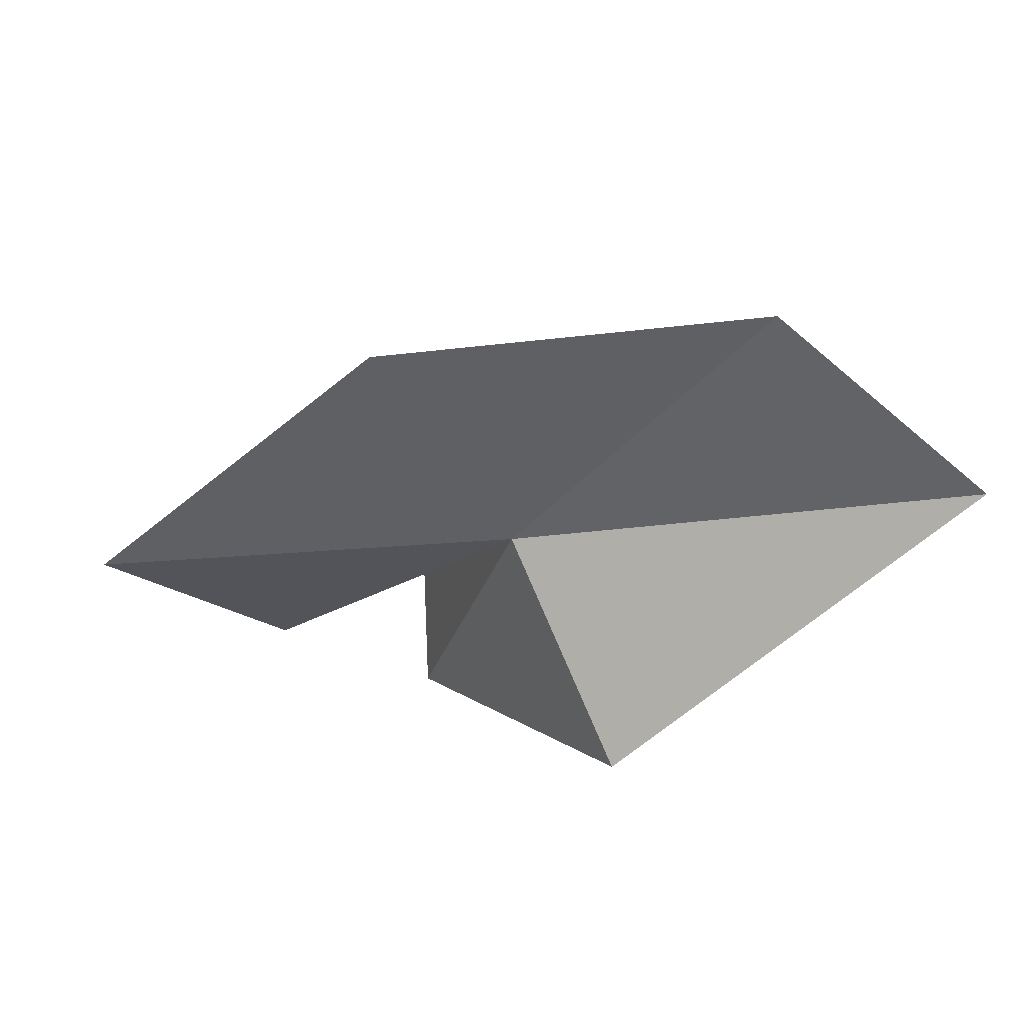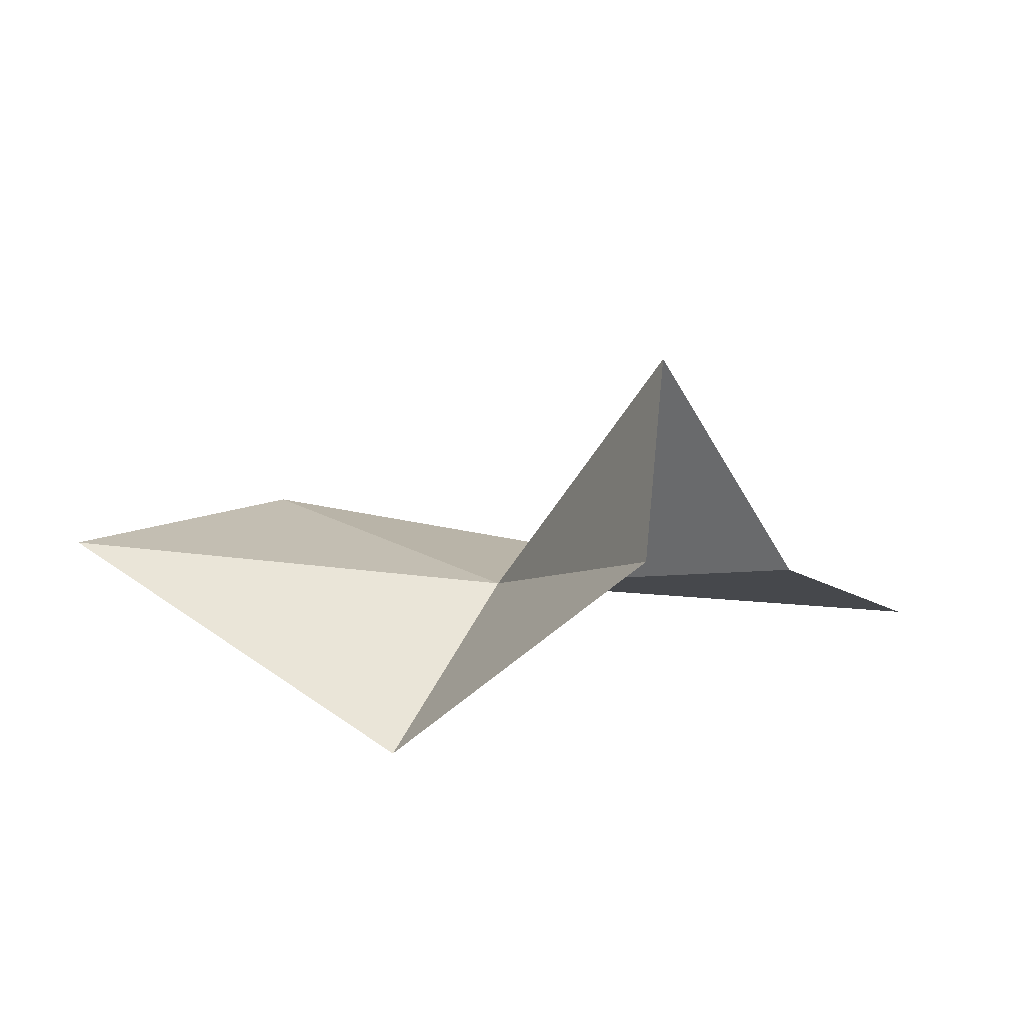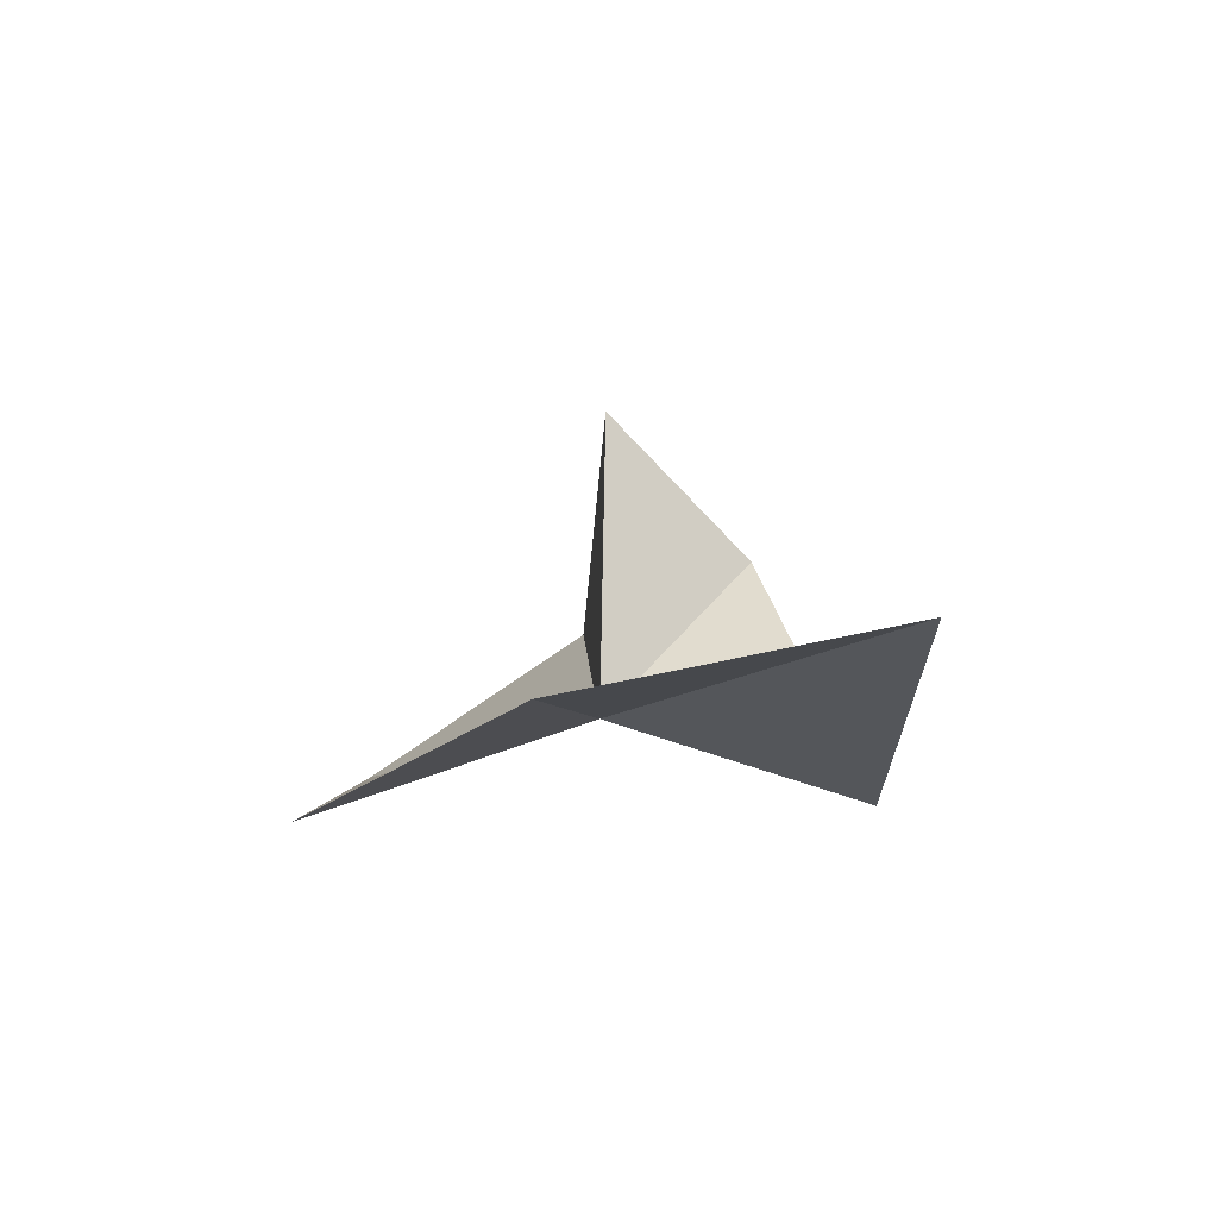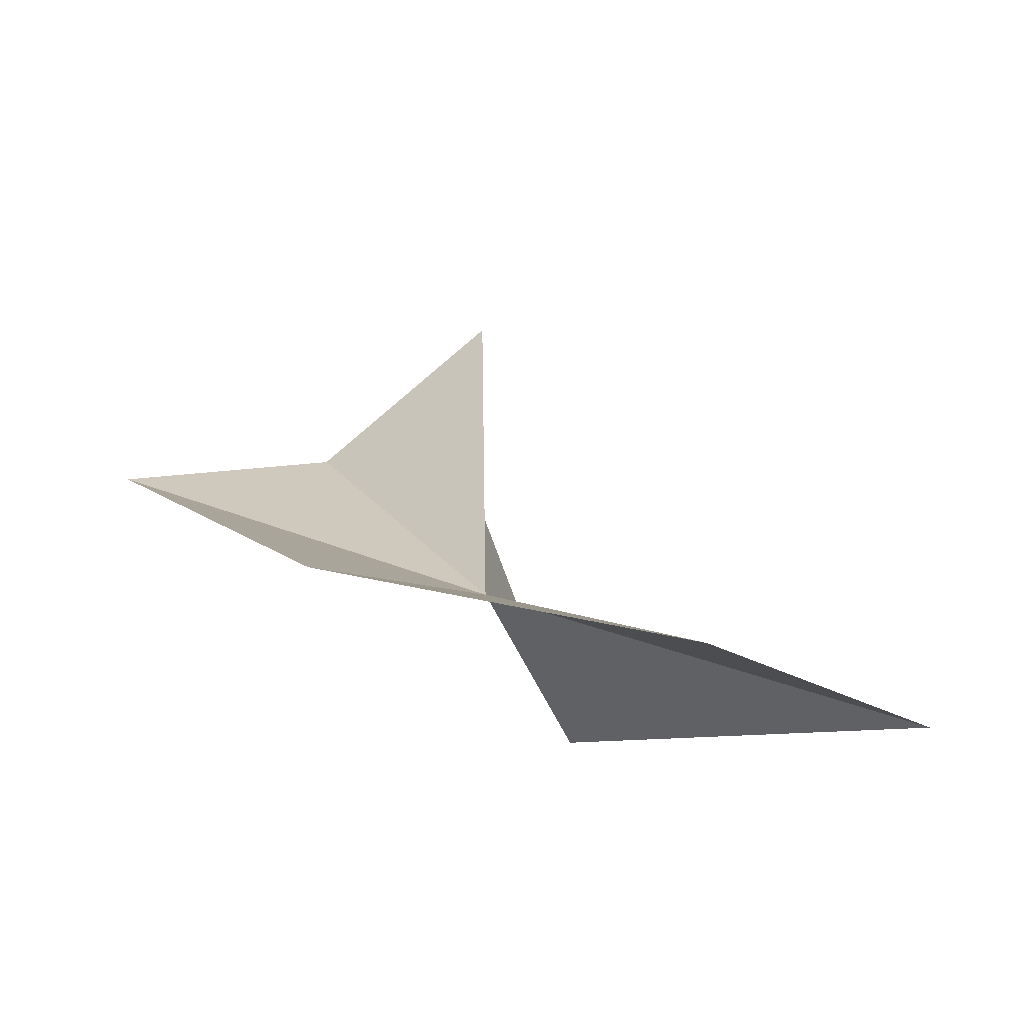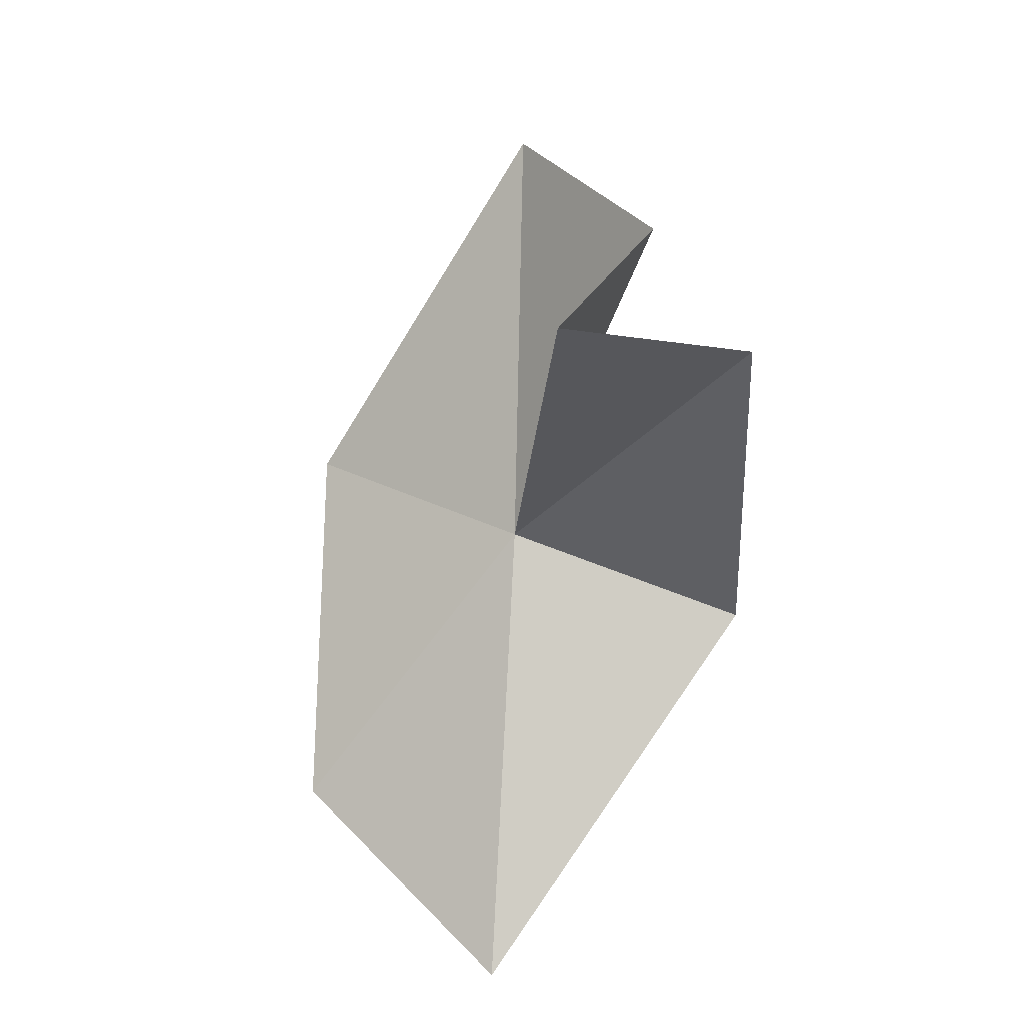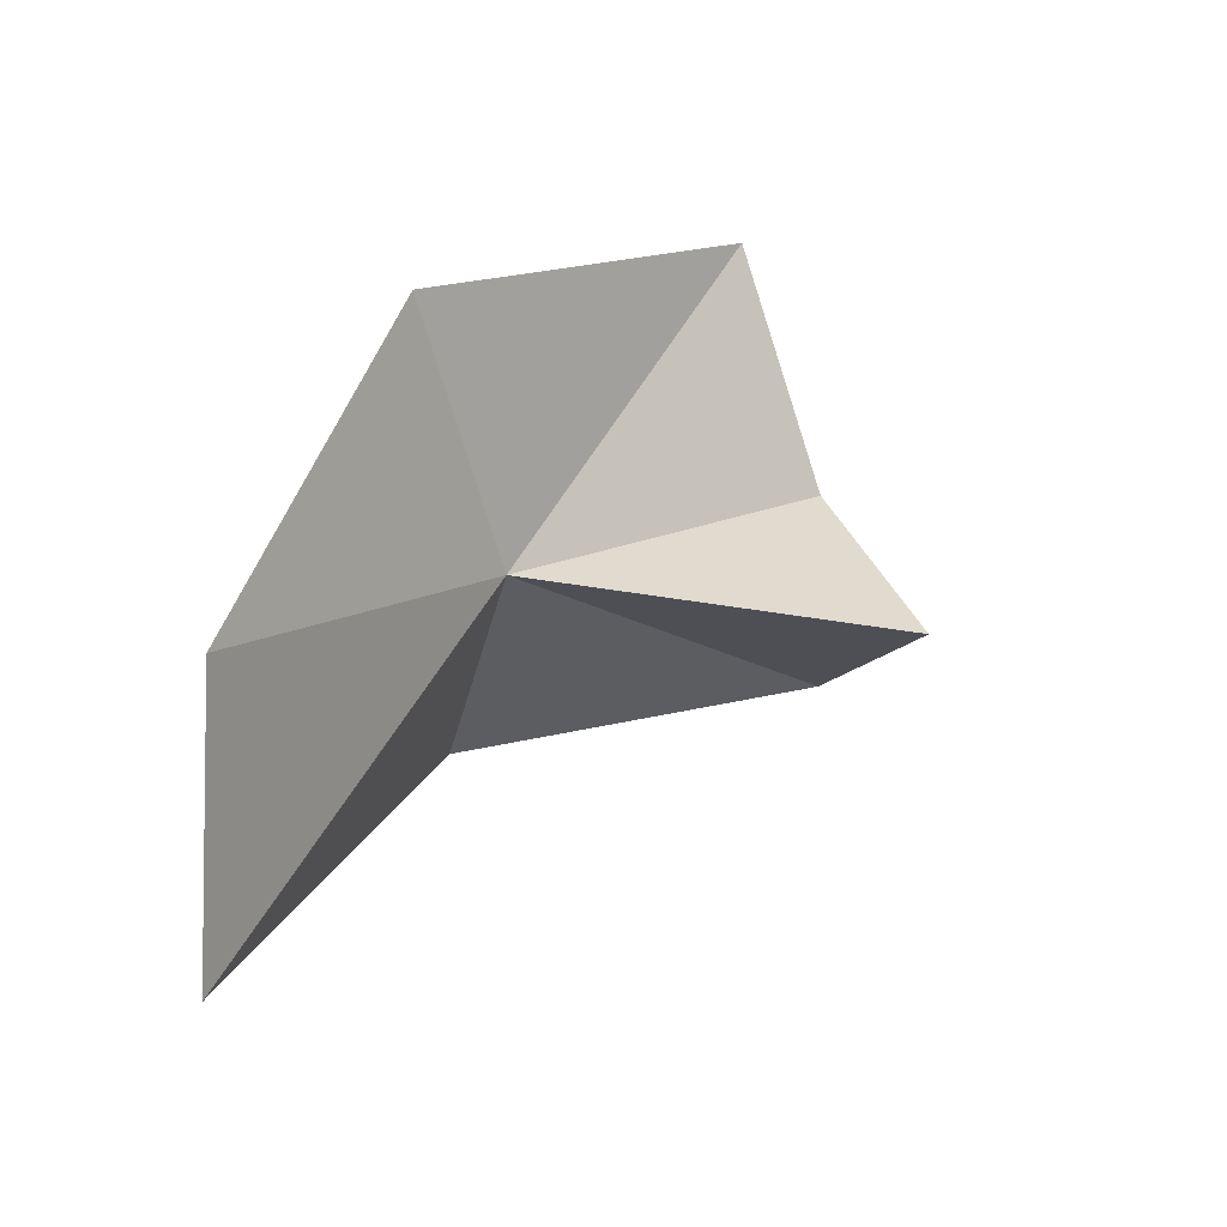
<metadata>
{"format":"obj","ext":"obj","renderer":"f3d","projection":"perspective","resolution":1024,"background":"white","views":[{"elev":12.9,"azim":-9.6,"up":"+Z"},{"elev":-47.2,"azim":161.8,"up":"+Z"},{"elev":-33.2,"azim":49.9,"up":"+Y"},{"elev":56.7,"azim":5.6,"up":"+Z"},{"elev":66.5,"azim":85.3,"up":"+Y"},{"elev":66.9,"azim":102.5,"up":"+Z"}]}
</metadata>
<code>
v -0.6648 -0.5846 8.081
v -0.09397 -0.7677 8.16
v -0.3849 -0.8106 8.395
v -0.8595 -0.7245 8.345
v -0.5405 -0.6396 7.781
v -0.7214 -0.09755 8.026
v -0.7289 -0.21 7.779
v -0.9425 -0.2547 7.877
v -1.191 -0.4122 8.026
f 1 2 3
f 1 3 4
f 1 5 2
f 1 6 7
f 1 7 5
f 1 8 6
f 1 9 8
f 1 4 9

</code>
